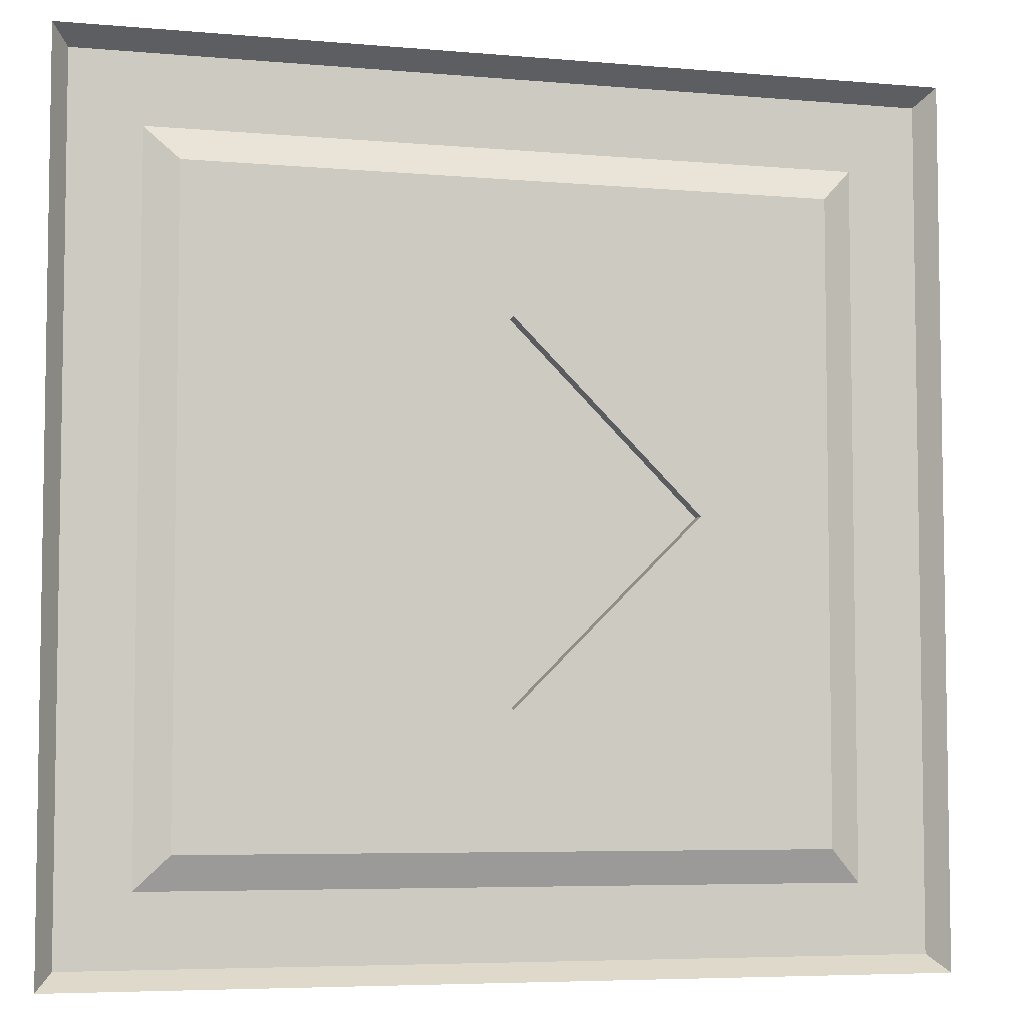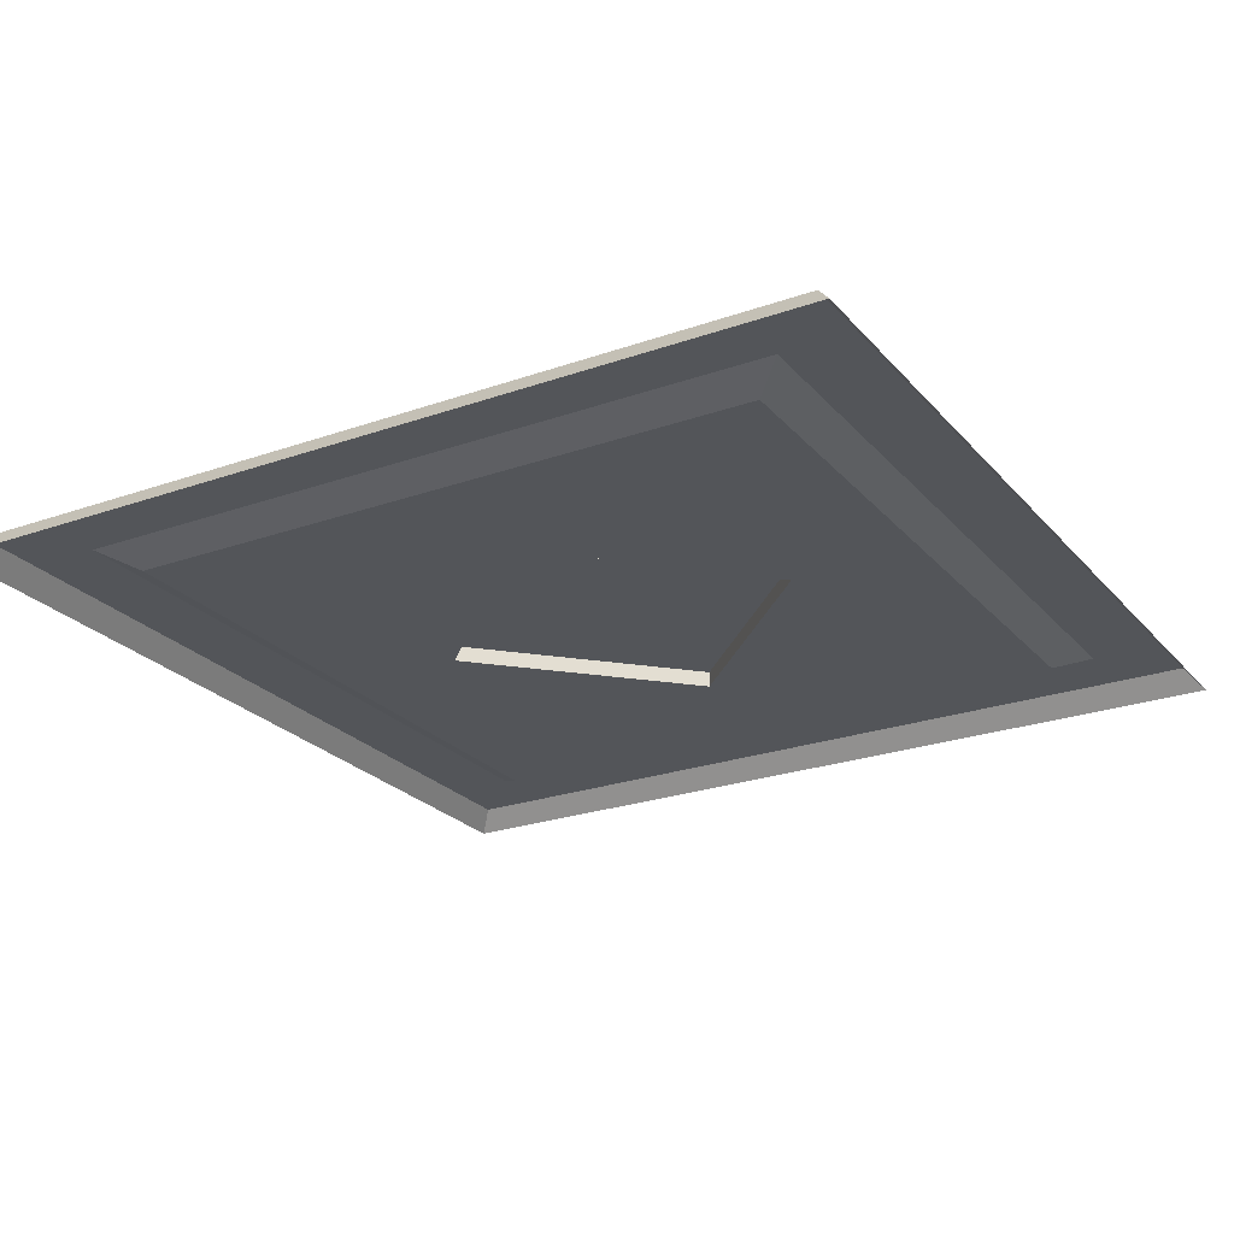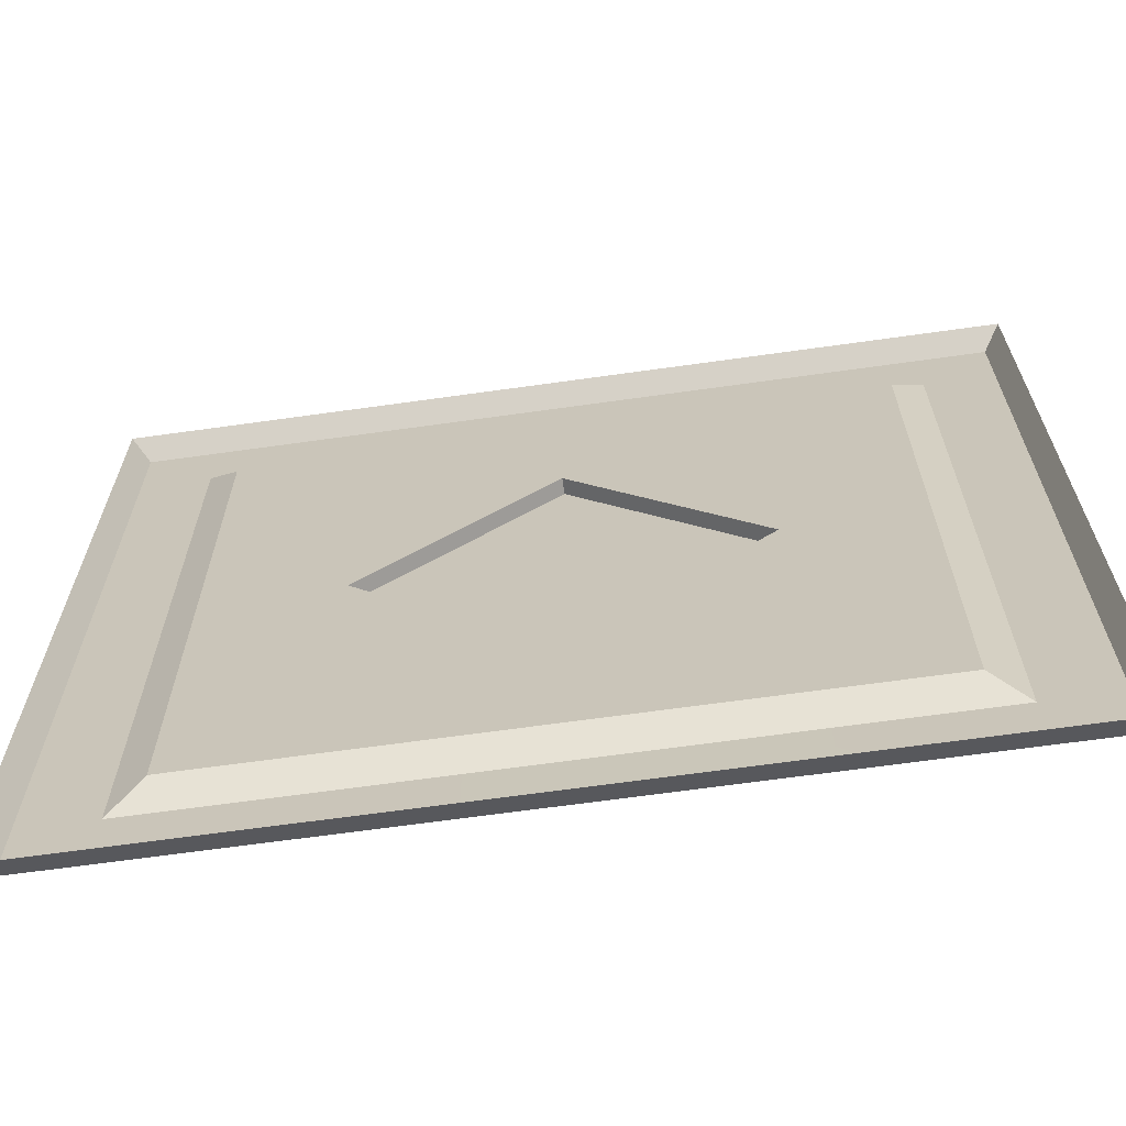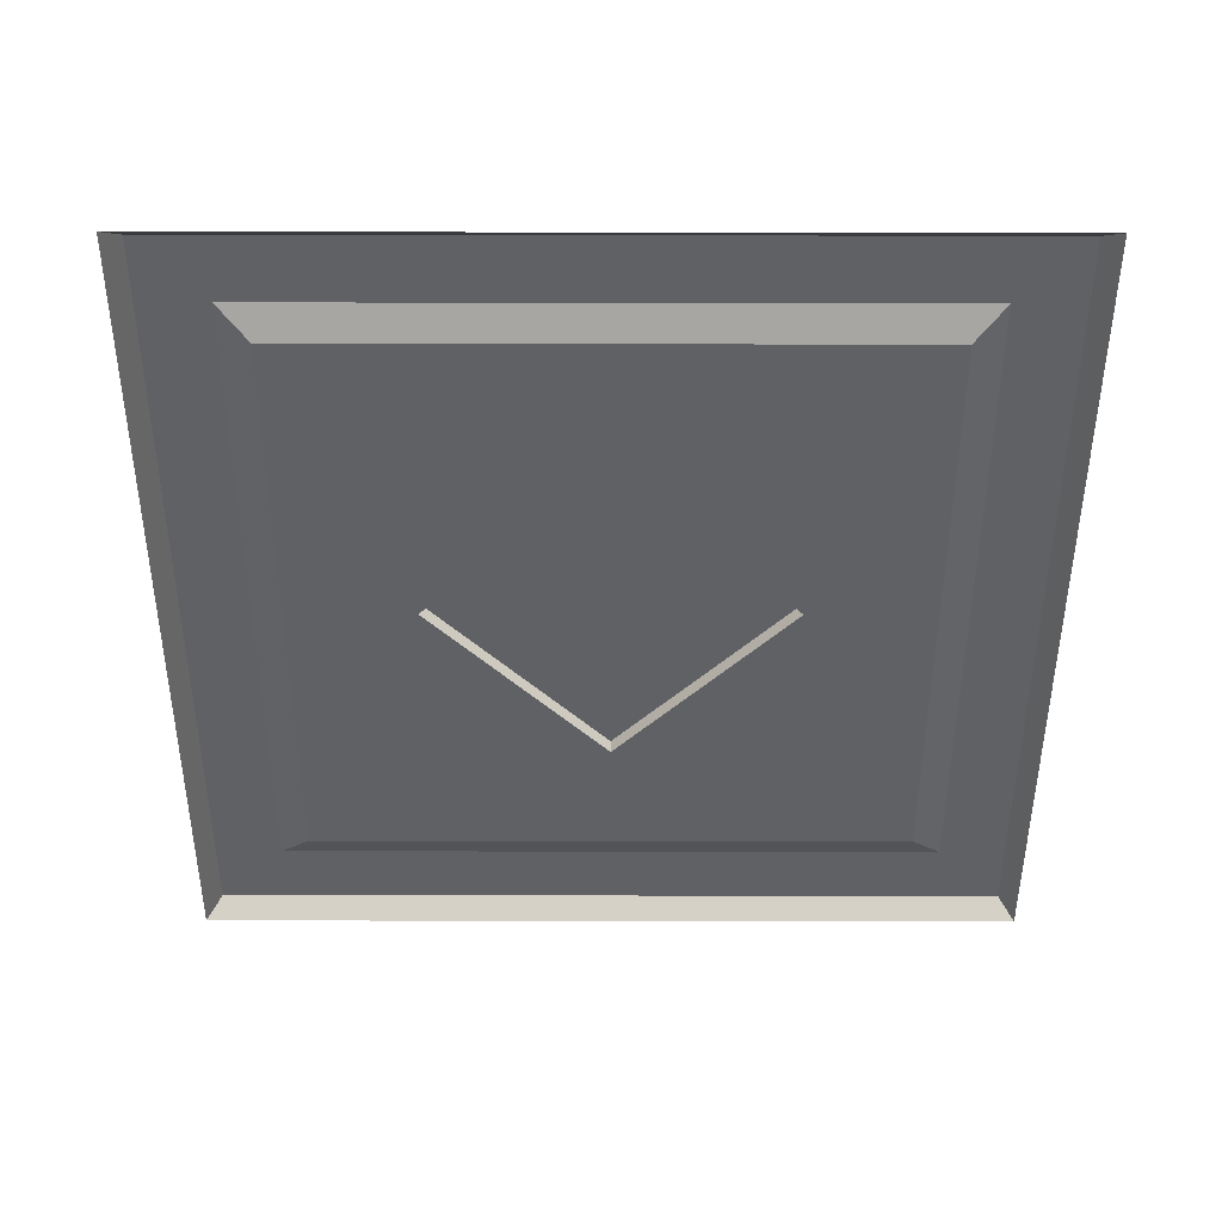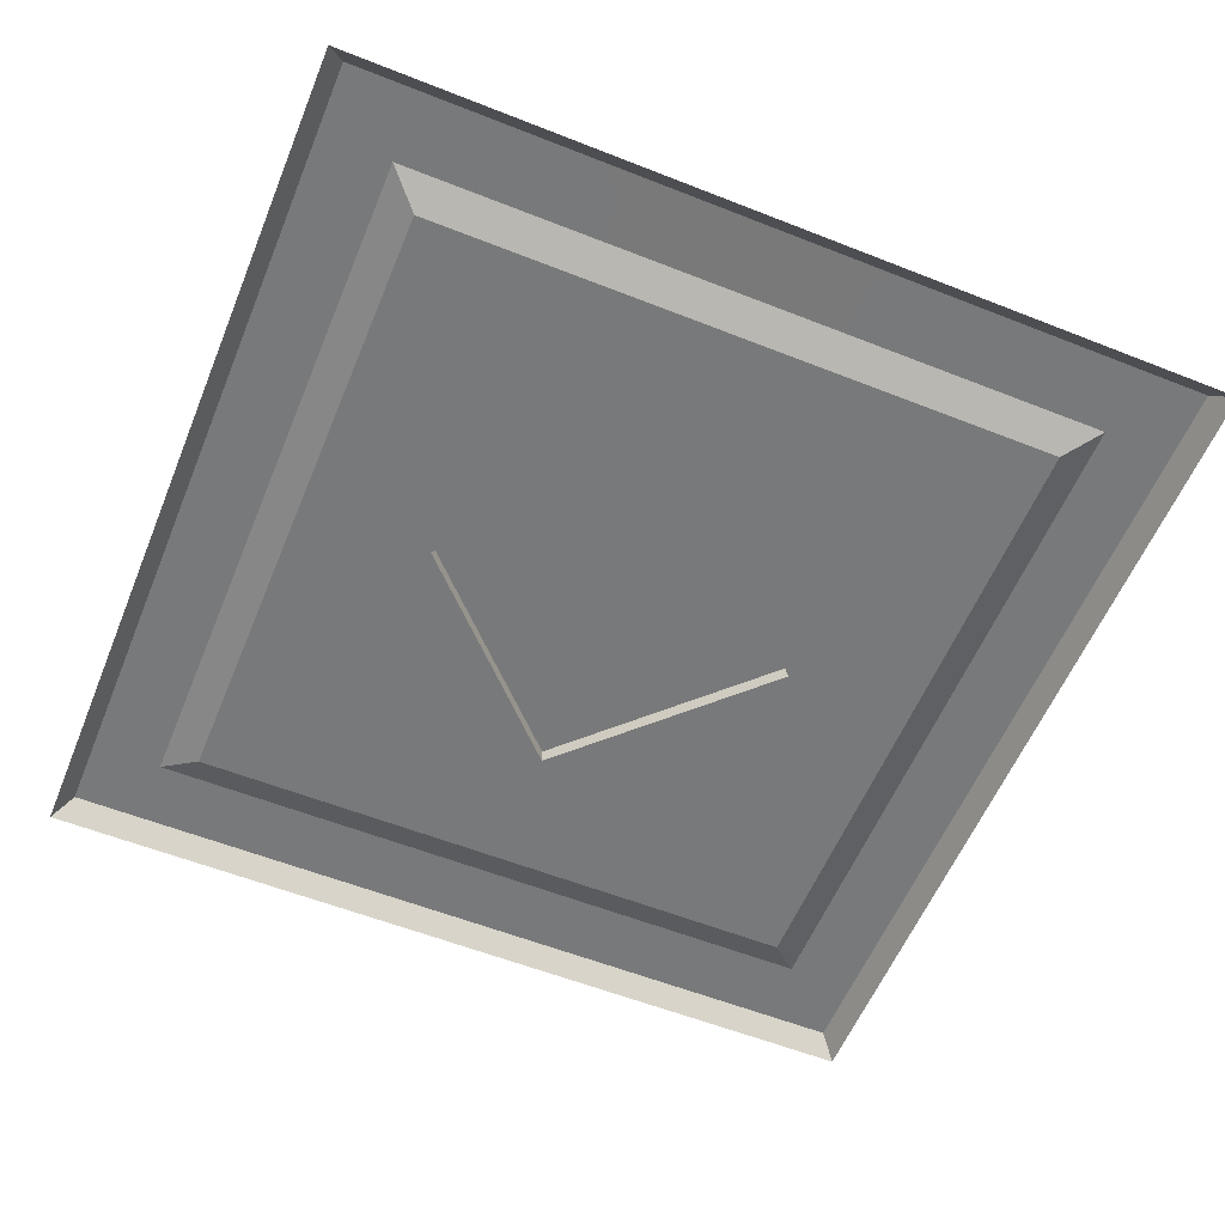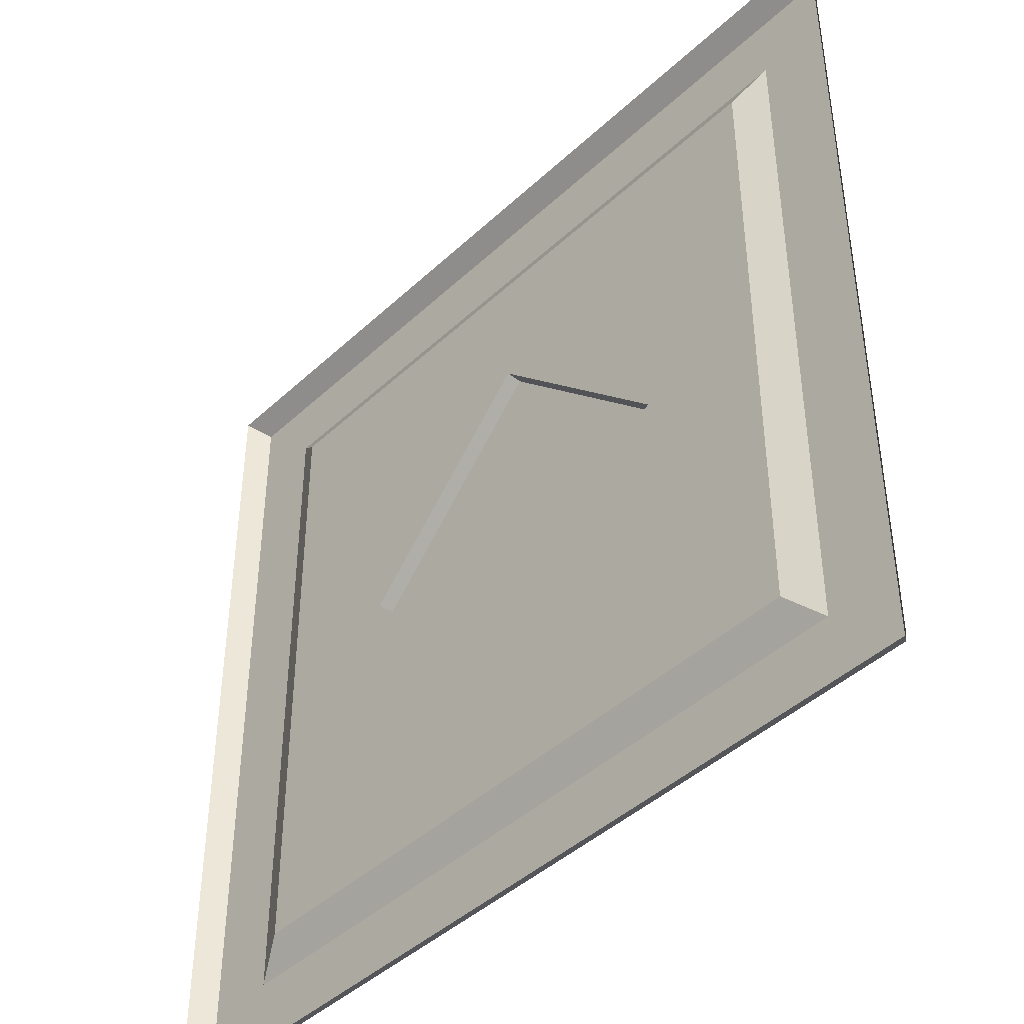
<metadata>
{"format":"obj","ext":"obj","renderer":"f3d","projection":"perspective","resolution":1024,"background":"white","views":[{"elev":-5.7,"azim":-15.2,"up":"+Z"},{"elev":-24.2,"azim":-149.7,"up":"+Y"},{"elev":-66.9,"azim":8.0,"up":"+Z"},{"elev":-48.7,"azim":89.9,"up":"+Y"},{"elev":-57.7,"azim":157.7,"up":"+Y"},{"elev":-43.6,"azim":47.4,"up":"+Z"}]}
</metadata>
<code>
g [GIMMICK]mystery_chest_bottom
v -0.9387 0.04767 -0.9387
v -0.9387 0.04767 2.221e-07
v -0.9763 -0.0004567 2.222e-07
v -0.9763 -0.0004566 -0.9763
v -1.117e-06 -0.0004567 -0.9763
v -1.117e-06 0.04767 -0.9387
v -0.9387 0.04767 -0.9387
v -0.9763 -0.0004566 -0.9763
v -1.117e-06 0.04767 -0.9387
v -1.106e-06 0.04744 -0.7834
v -0.7834 0.04744 -0.7834
v -0.9387 0.04767 -0.9387
v -0.9387 0.04767 2.221e-07
v -0.7834 0.04744 1.926e-07
v -1.064e-06 0.04721 -0.4165
v -9.313e-07 0.04721 -1.331e-07
v -0.2083 0.04721 -0.2083
v -0.4165 0.04721 1.662e-07
v 0.9387 0.04767 -0.9387
v -1.117e-06 0.04767 -0.9387
v -1.117e-06 -0.0004567 -0.9763
v 0.9763 -0.0004566 -0.9763
v 0.9763 -0.0004567 -2.992e-07
v 0.9387 0.04767 -2.993e-07
v 0.9387 0.04767 -0.9387
v 0.9763 -0.0004566 -0.9763
v 0.9387 0.04767 -2.993e-07
v 0.7834 0.04744 -3.08e-07
v 0.7834 0.04744 -0.7834
v 0.9387 0.04767 -0.9387
v -1.117e-06 0.04767 -0.9387
v -1.106e-06 0.04744 -0.7834
v 0.4165 0.04721 -2.994e-07
v -9.313e-07 0.04721 -1.331e-07
v 0.2083 0.04721 -0.2083
v -1.064e-06 0.04721 -0.4165
v 0.9387 0.04767 0.9387
v 0.9387 0.04767 -2.993e-07
v 0.9763 -0.0004567 -2.992e-07
v 0.9763 -0.0004565 0.9763
v -1.192e-06 -0.0004566 0.9763
v -1.117e-06 0.04767 0.9387
v 0.9387 0.04767 0.9387
v 0.9763 -0.0004565 0.9763
v 0.7834 0.04744 0.7834
v -1.117e-06 0.04767 0.9387
v -1.208e-06 0.04744 0.7834
v 0.9387 0.04767 0.9387
v 0.9387 0.04767 -2.993e-07
v 0.7834 0.04744 -3.08e-07
v -1.264e-06 0.04721 0.4165
v -9.313e-07 0.04721 -1.331e-07
v 0.2083 0.04721 0.2083
v 0.4165 0.04721 -2.994e-07
v -0.9387 0.04767 0.9387
v -1.117e-06 0.04767 0.9387
v -1.192e-06 -0.0004566 0.9763
v -0.9763 -0.0004565 0.9763
v -0.9763 -0.0004567 2.222e-07
v -0.9387 0.04767 2.221e-07
v -0.9387 0.04767 0.9387
v -0.9763 -0.0004565 0.9763
v -0.7834 0.04744 0.7834
v -0.9387 0.04767 2.221e-07
v -0.7834 0.04744 1.926e-07
v -0.9387 0.04767 0.9387
v -1.117e-06 0.04767 0.9387
v -1.208e-06 0.04744 0.7834
v -0.4165 0.04721 1.662e-07
v -9.313e-07 0.04721 -1.331e-07
v -0.2083 0.04721 0.2083
v -1.264e-06 0.04721 0.4165
v -0.7099 0.01231 -0.7099
v -1.003e-06 0.01231 -0.7099
v -1.064e-06 0.01209 -0.4165
v -0.2083 0.01209 -0.2083
v -0.7099 0.01231 2.105e-07
v -0.4165 0.01209 1.739e-07
v 0.7099 0.01231 -0.7099
v 0.7099 0.01231 -2.431e-07
v 0.4165 0.01209 -2.917e-07
v 0.2083 0.01209 -0.2083
v -1.003e-06 0.01231 -0.7099
v -1.064e-06 0.01209 -0.4165
v -1.094e-06 0.01231 0.7099
v -1.264e-06 0.01209 0.4165
v 0.2083 0.01209 0.2083
v 0.7099 0.01231 0.7099
v 0.7099 0.01231 -2.431e-07
v 0.4165 0.01209 -2.917e-07
v -0.7099 0.01231 2.105e-07
v -0.4165 0.01209 1.739e-07
v -0.2083 0.01209 0.2083
v -0.7099 0.01231 0.7099
v -1.264e-06 0.01209 0.4165
v -1.094e-06 0.01231 0.7099
v -0.4165 0.04721 1.662e-07
v -0.4165 0.01209 1.739e-07
v -0.2083 0.01209 -0.2083
v -0.2083 0.04721 -0.2083
v -1.064e-06 0.01209 -0.4165
v -1.064e-06 0.04721 -0.4165
v -1.064e-06 0.04721 -0.4165
v -1.064e-06 0.01209 -0.4165
v 0.2083 0.01209 -0.2083
v 0.2083 0.04721 -0.2083
v 0.4165 0.01209 -2.917e-07
v 0.4165 0.04721 -2.994e-07
v 0.2083 0.04721 0.2083
v 0.4165 0.04721 -2.994e-07
v 0.4165 0.01209 -2.917e-07
v 0.2083 0.01209 0.2083
v -1.264e-06 0.01209 0.4165
v -1.264e-06 0.04721 0.4165
v -0.2083 0.04721 0.2083
v -1.264e-06 0.04721 0.4165
v -1.264e-06 0.01209 0.4165
v -0.2083 0.01209 0.2083
v -0.4165 0.01209 1.739e-07
v -0.4165 0.04721 1.662e-07
v -1.106e-06 0.04744 -0.7834
v -0.7099 0.01231 -0.7099
v -0.7834 0.04744 -0.7834
v -1.003e-06 0.01231 -0.7099
v -0.7834 0.04744 1.926e-07
v -0.7834 0.04744 -0.7834
v -0.7099 0.01231 -0.7099
v -0.7099 0.01231 2.105e-07
v -0.7099 0.01231 0.7099
v -0.7834 0.04744 1.926e-07
v -0.7099 0.01231 2.105e-07
v -0.7834 0.04744 0.7834
v -0.7099 0.01231 0.7099
v -1.094e-06 0.01231 0.7099
v -1.208e-06 0.04744 0.7834
v -0.7834 0.04744 0.7834
v 0.7099 0.01231 0.7099
v -1.208e-06 0.04744 0.7834
v -1.094e-06 0.01231 0.7099
v 0.7834 0.04744 0.7834
v 0.7834 0.04744 -3.08e-07
v 0.7834 0.04744 0.7834
v 0.7099 0.01231 0.7099
v 0.7099 0.01231 -2.431e-07
v 0.7834 0.04744 -3.08e-07
v 0.7099 0.01231 -0.7099
v 0.7834 0.04744 -0.7834
v 0.7099 0.01231 -2.431e-07
v -1.106e-06 0.04744 -0.7834
v 0.7834 0.04744 -0.7834
v 0.7099 0.01231 -0.7099
v -1.003e-06 0.01231 -0.7099
g [GIMMICK]mystery_chest_bottom_0
f 3 2 1
f 1 4 3
f 7 6 5
f 5 8 7
f 11 10 9
f 9 12 11
f 13 11 12
f 13 14 11
f 17 16 15
f 18 16 17
f 21 20 19
f 19 22 21
f 25 24 23
f 23 26 25
f 29 28 27
f 30 29 27
f 31 29 30
f 29 31 32
f 35 34 33
f 36 34 35
f 39 38 37
f 37 40 39
f 43 42 41
f 41 44 43
f 47 46 45
f 48 45 46
f 49 45 48
f 45 49 50
f 53 52 51
f 54 52 53
f 57 56 55
f 55 58 57
f 61 60 59
f 59 62 61
f 65 64 63
f 66 63 64
f 63 66 67
f 67 68 63
f 71 70 69
f 72 70 71
f 75 74 73
f 73 76 75
f 73 77 76
f 77 78 76
f 81 80 79
f 79 82 81
f 79 83 82
f 83 84 82
f 87 86 85
f 85 88 87
f 89 87 88
f 89 90 87
f 93 92 91
f 94 93 91
f 95 93 94
f 94 96 95
f 99 98 97
f 97 100 99
f 101 99 100
f 100 102 101
f 105 104 103
f 106 105 103
f 107 105 106
f 108 107 106
f 111 110 109
f 109 112 111
f 113 112 109
f 114 113 109
f 117 116 115
f 115 118 117
f 119 118 115
f 120 119 115
f 123 122 121
f 122 124 121
f 127 126 125
f 125 128 127
f 131 130 129
f 132 129 130
f 135 134 133
f 133 136 135
f 139 138 137
f 140 137 138
f 143 142 141
f 141 144 143
f 147 146 145
f 146 148 145
f 151 150 149
f 149 152 151

</code>
